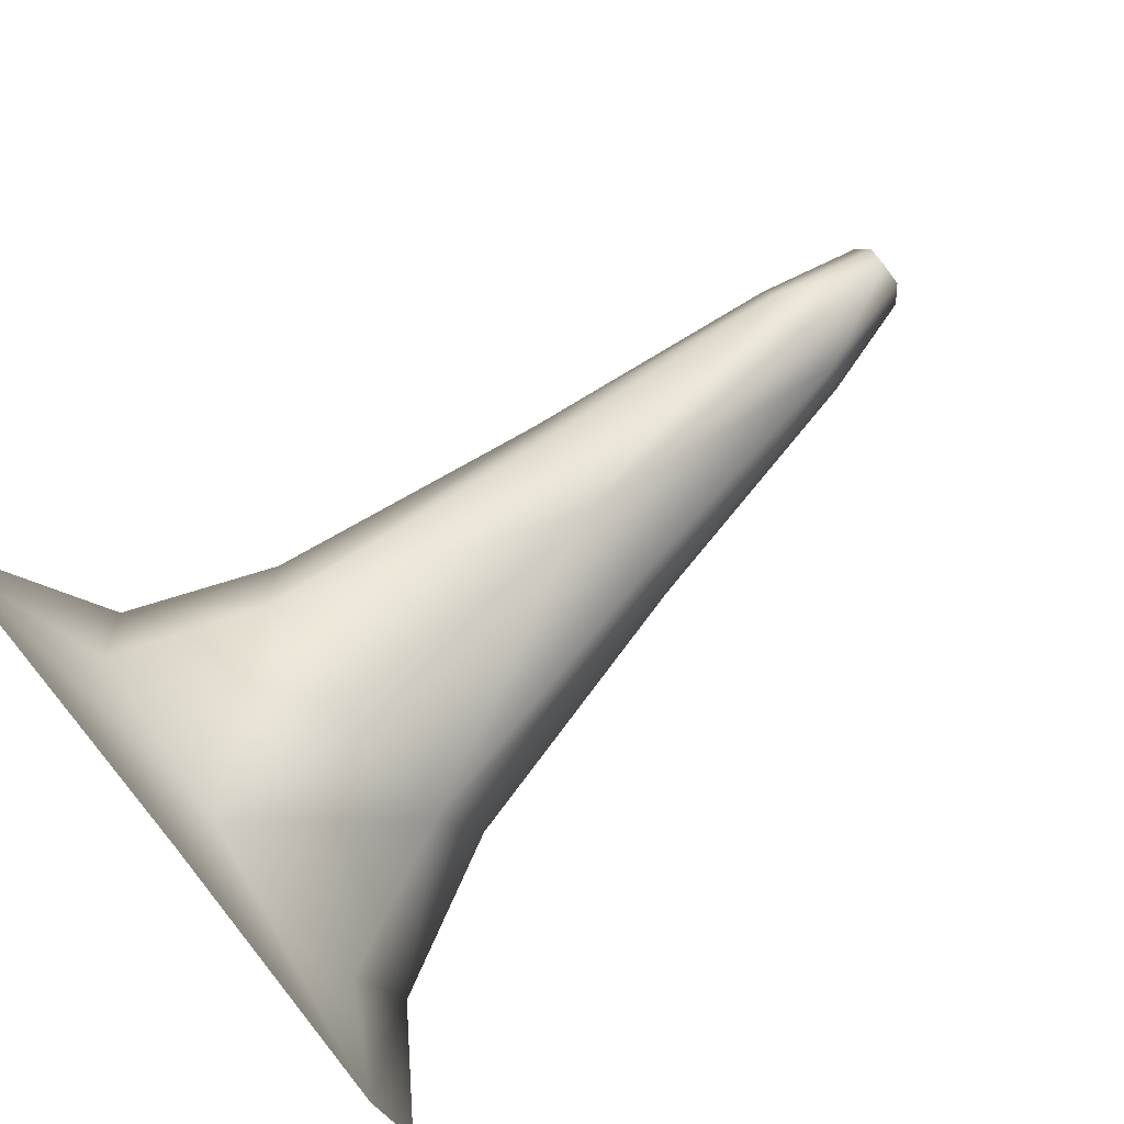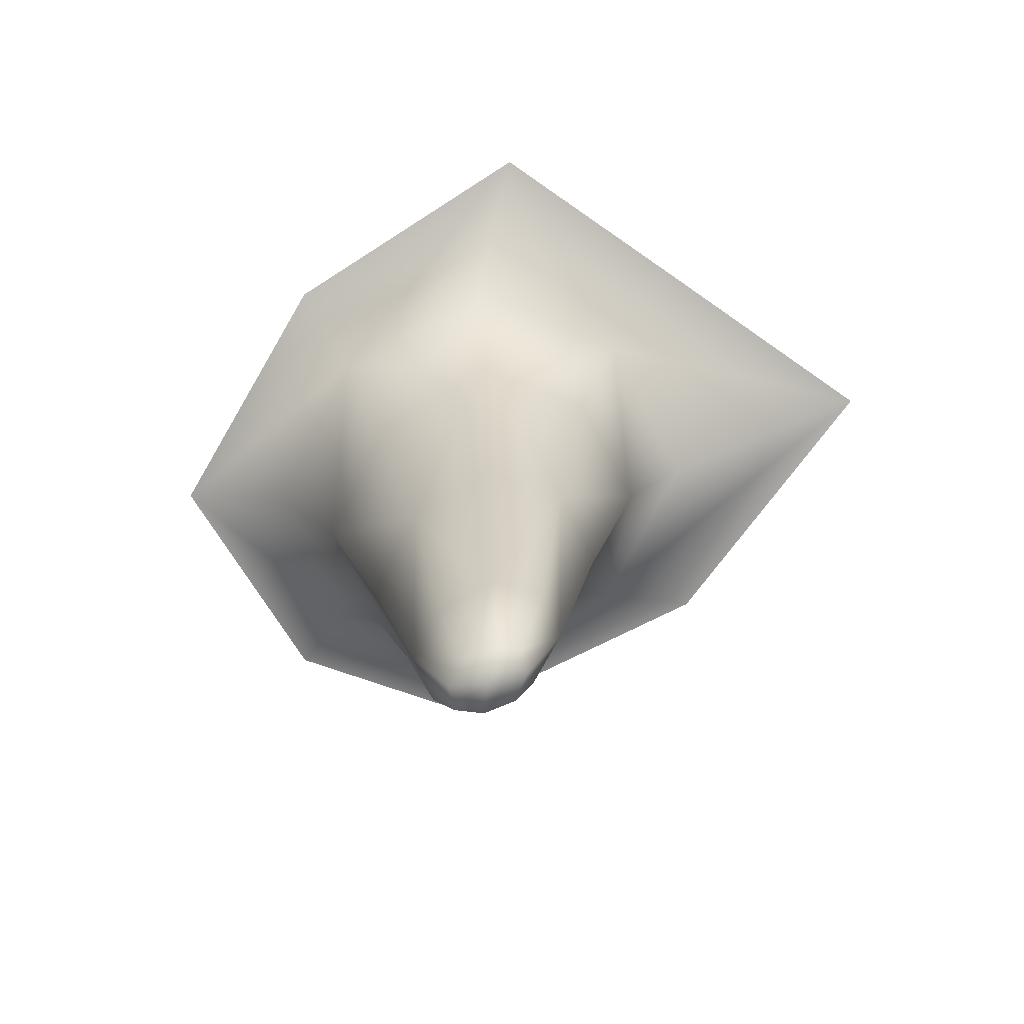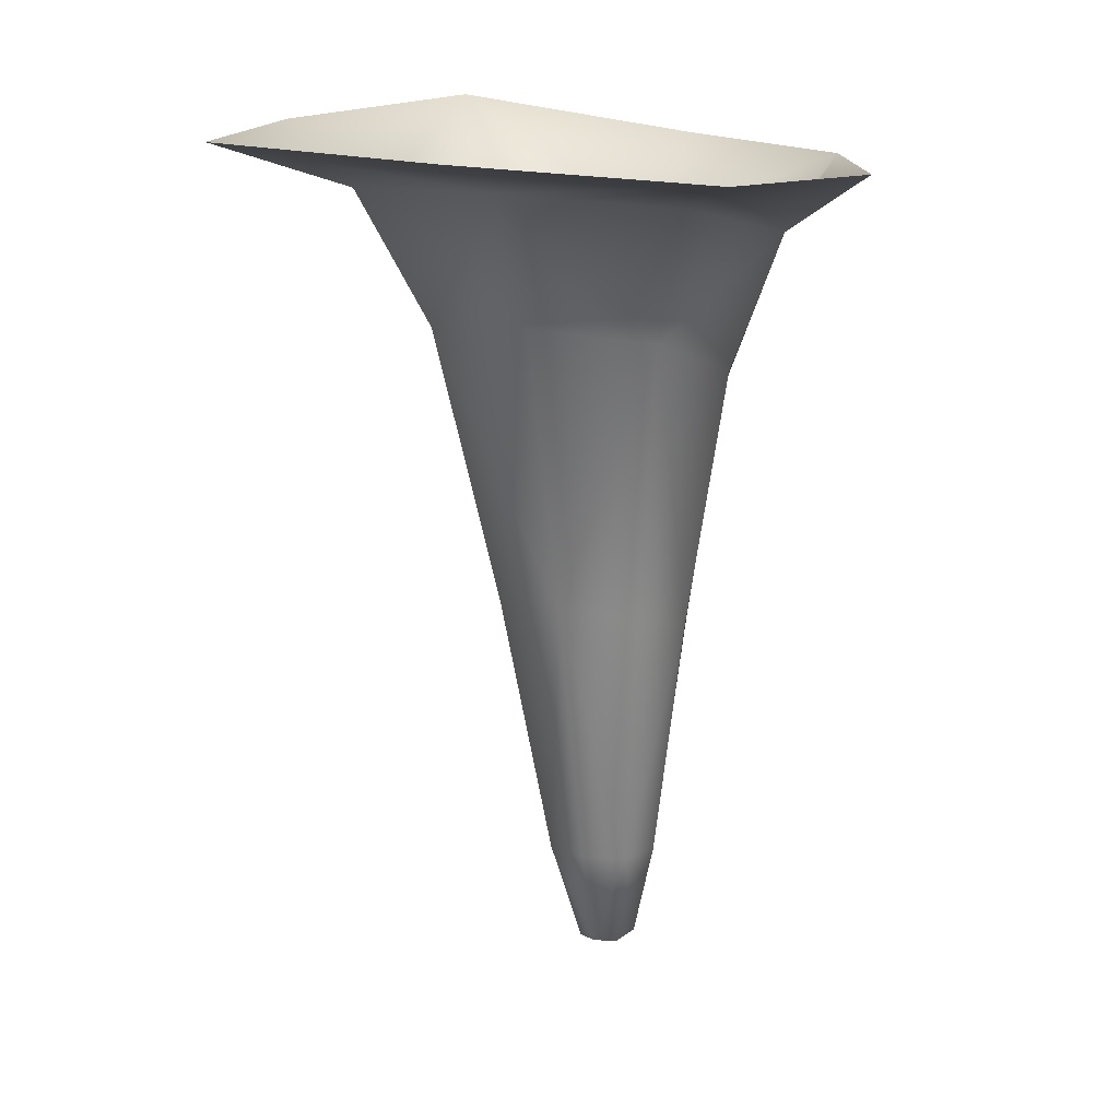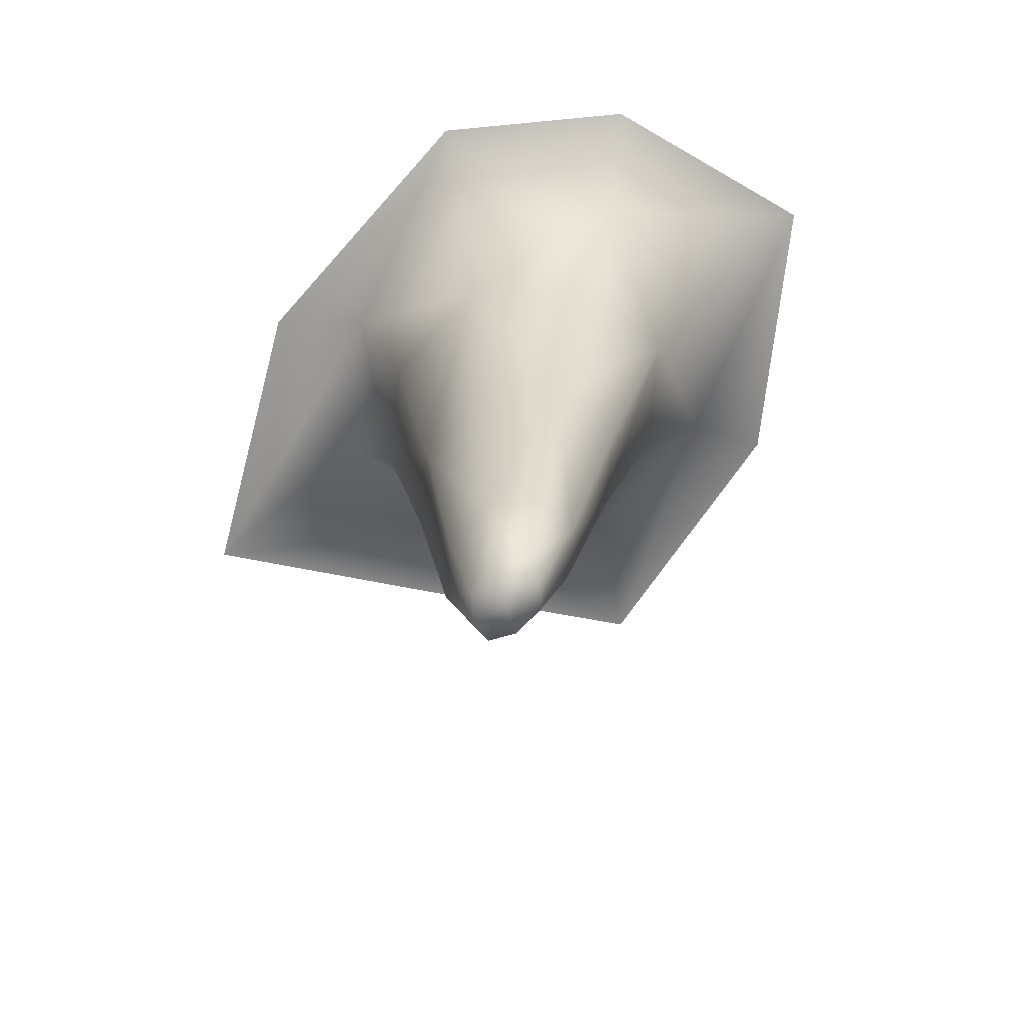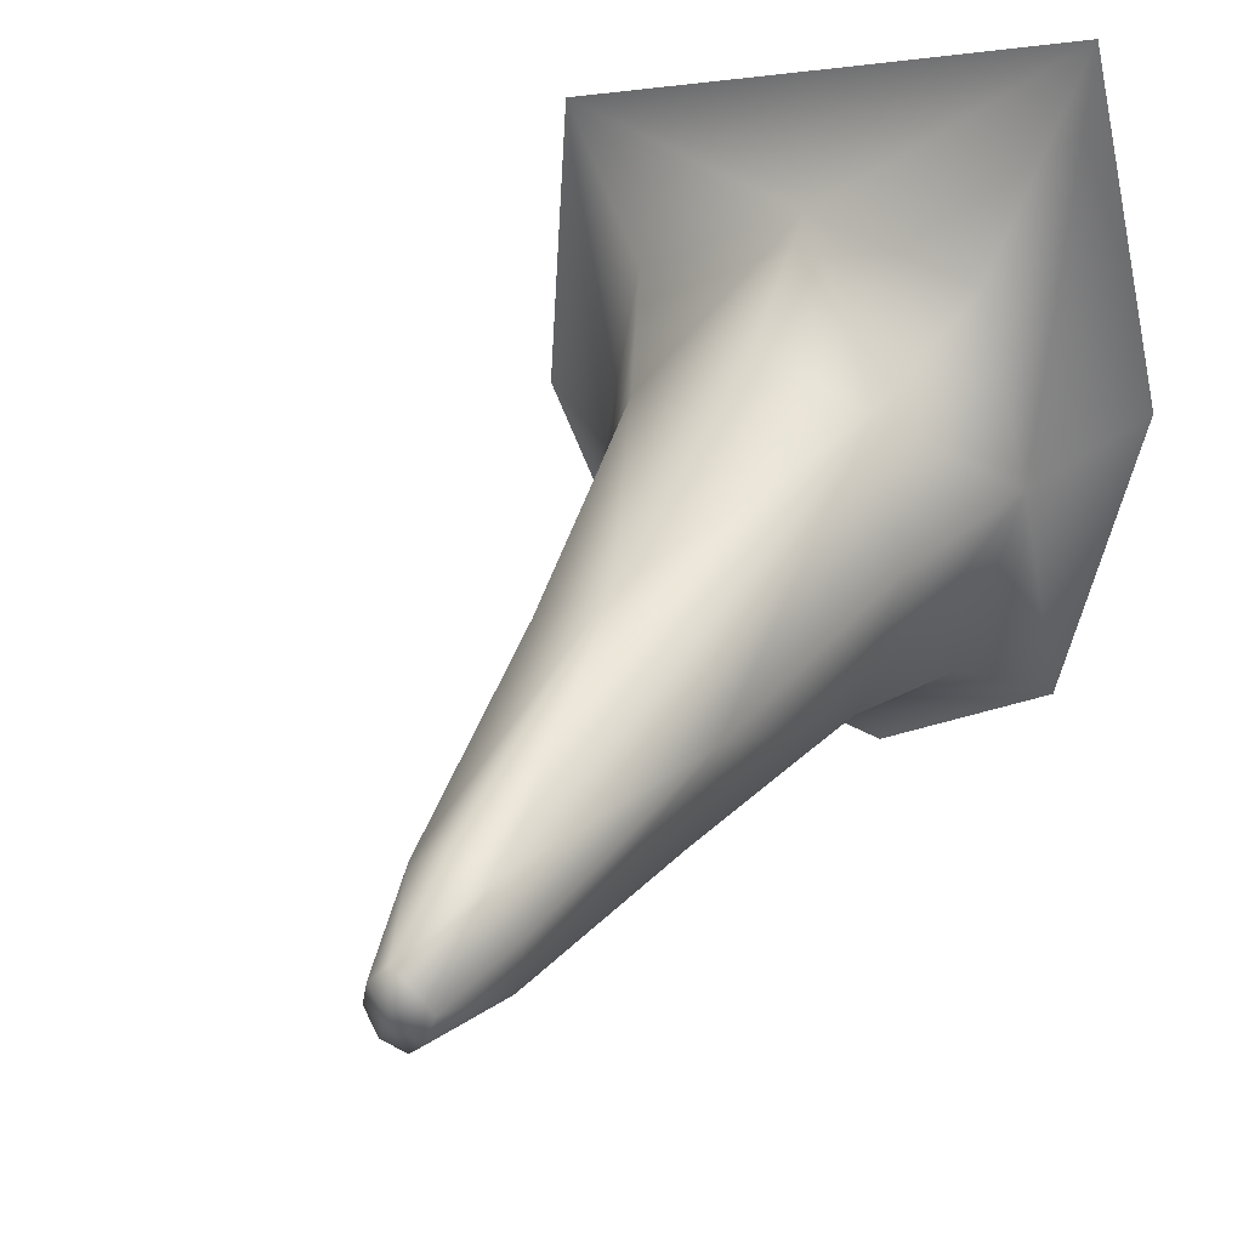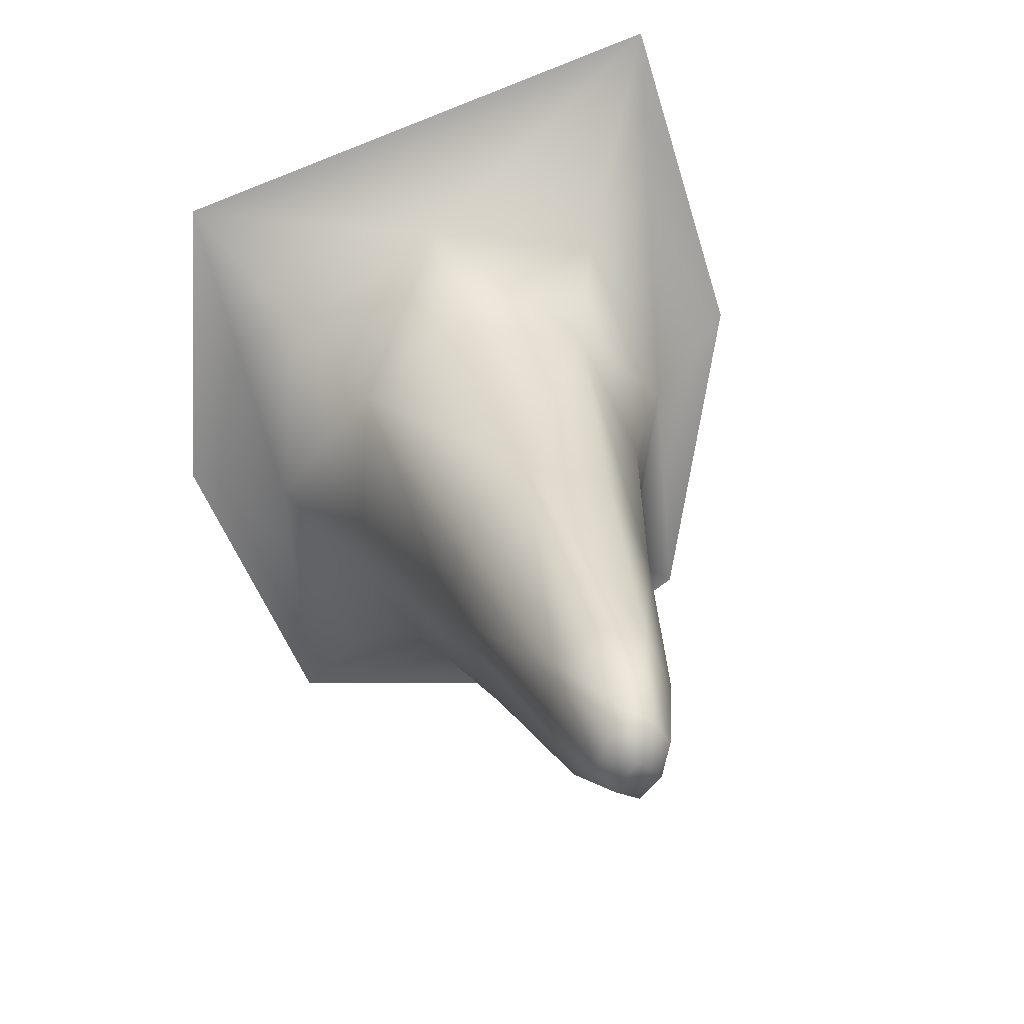
<metadata>
{"format":"obj","ext":"obj","renderer":"f3d","projection":"perspective","resolution":1024,"background":"white","views":[{"elev":74.0,"azim":-129.6,"up":"+Z"},{"elev":-77.3,"azim":-54.8,"up":"+Y"},{"elev":15.9,"azim":10.6,"up":"+Y"},{"elev":-69.6,"azim":148.9,"up":"+Y"},{"elev":37.9,"azim":28.1,"up":"+Z"},{"elev":22.3,"azim":-8.8,"up":"+Z"}]}
</metadata>
<code>
g Ps-MainStalag96
v 470.9 -882.9 -6884
v 473.7 -879.9 -6863
v 465.7 -916.5 -6865
v 462.7 -918.3 -6877
v 465.2 -877.7 -6845
v 459.8 -918.3 -6856
v 453.8 -921.9 -6869
v 456.1 -916.5 -6885
v 456.7 -883.2 -6895
v 447.8 -918.3 -6881
v 440.4 -882.7 -6892
v 448.6 -876.5 -6842
v 451.5 -916.5 -6852
v 459.8 -918.3 -6856
v 434.2 -877.9 -6853
v 444.9 -918.3 -6861
v 453.8 -921.9 -6869
v 431.7 -879.9 -6874
v 441.9 -916.5 -6872
v 440.4 -882.7 -6892
v 447.8 -918.3 -6881
v 532.2 -613.7 -6944
v 553.2 -606.7 -6824
v 521.1 -631.5 -6850
v 508.2 -645.9 -6920
v 517.9 -596.4 -6703
v 494.1 -615.6 -6789
v 480.8 -666.7 -6811
v 501.3 -683.6 -6855
v 493.7 -700.1 -6906
v 454.3 -646.5 -6956
v 467.9 -611.9 -6992
v 455.4 -704 -6932
v 412 -697.4 -6926
v 394 -638.2 -6948
v 371.4 -597.8 -6991
v 420.1 -596.1 -6739
v 428.3 -610.8 -6782
v 329.6 -594.4 -6772
v 369.1 -614.8 -6817
v 393.9 -667.3 -6831
v 434.8 -661.7 -6805
v 324.1 -598.4 -6888
v 361.6 -625.8 -6887
v 371.4 -597.8 -6991
v 394 -638.2 -6948
v 412 -697.4 -6926
v 388.9 -682.2 -6882
v 485.5 -784.3 -6859
v 481.3 -794.6 -6894
v 471.7 -774 -6830
v 456.4 -797.6 -6912
v 428 -794 -6908
v 413.1 -784.3 -6878
v 416.4 -774.6 -6843
v 428 -794 -6908
v 442.3 -771 -6826
f 39 43 44
f 45 44 43
f 26 37 38
f 39 38 37
f 38 39 40
f 44 40 39
f 40 44 41
f 48 41 44
f 38 41 42
f 41 38 40
f 41 57 42
f 28 42 57
f 42 28 38
f 27 38 28
f 38 27 26
f 24 26 27
f 26 24 23
f 22 23 24
f 24 27 28
f 57 51 28
f 24 25 22
f 32 22 31
f 25 31 22
f 31 25 30
f 24 30 25
f 30 24 29
f 28 29 24
f 29 28 49
f 51 49 28
f 49 51 5
f 57 5 51
f 5 57 12
f 30 29 49
f 30 33 31
f 36 32 31
f 5 2 49
f 3 5 6
f 5 3 2
f 1 2 3
f 2 1 49
f 50 49 1
f 49 50 30
f 52 30 50
f 30 52 33
f 34 33 52
f 33 34 31
f 35 31 34
f 31 35 36
f 52 1 9
f 1 52 50
f 52 53 34
f 53 52 11
f 9 11 52
f 11 9 8
f 1 8 9
f 8 1 4
f 3 4 1
f 4 3 7
f 6 7 3
f 8 10 11
f 10 8 7
f 4 7 8
f 45 46 44
f 47 44 46
f 44 47 48
f 54 48 47
f 48 54 41
f 55 41 54
f 41 55 57
f 15 57 55
f 57 15 12
f 13 12 15
f 12 13 5
f 14 5 13
f 54 15 55
f 15 54 18
f 47 56 54
f 20 54 56
f 54 20 18
f 19 18 20
f 18 19 15
f 16 15 19
f 15 16 13
f 17 13 16
f 13 17 14
f 20 21 19
f 17 19 21
f 19 17 16

</code>
